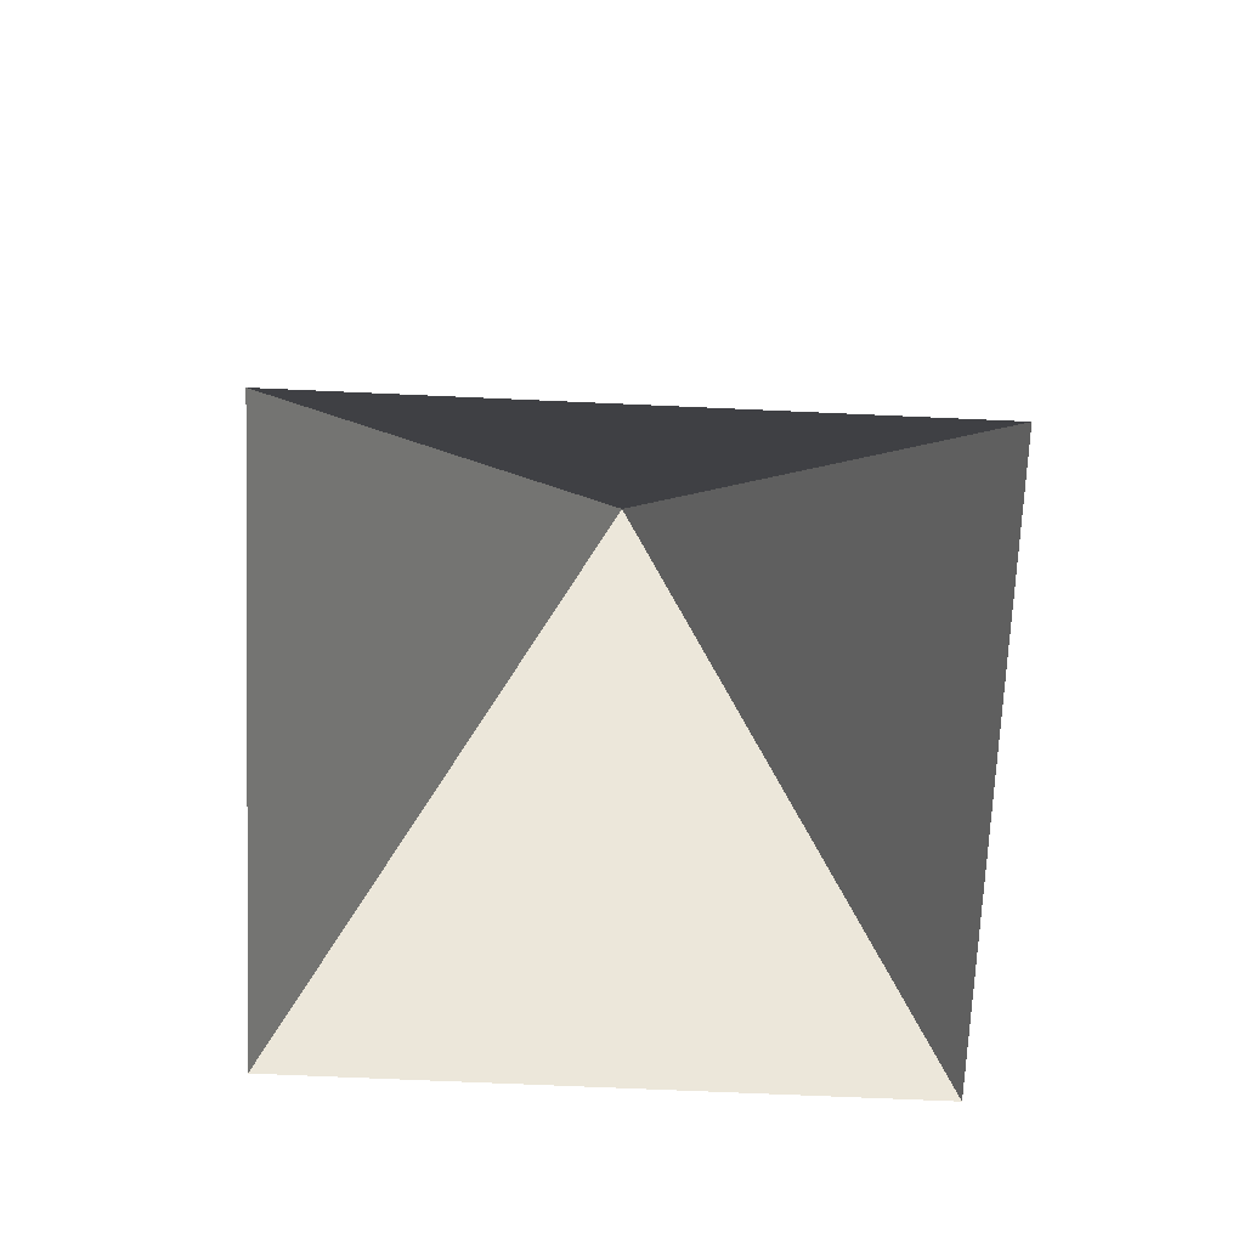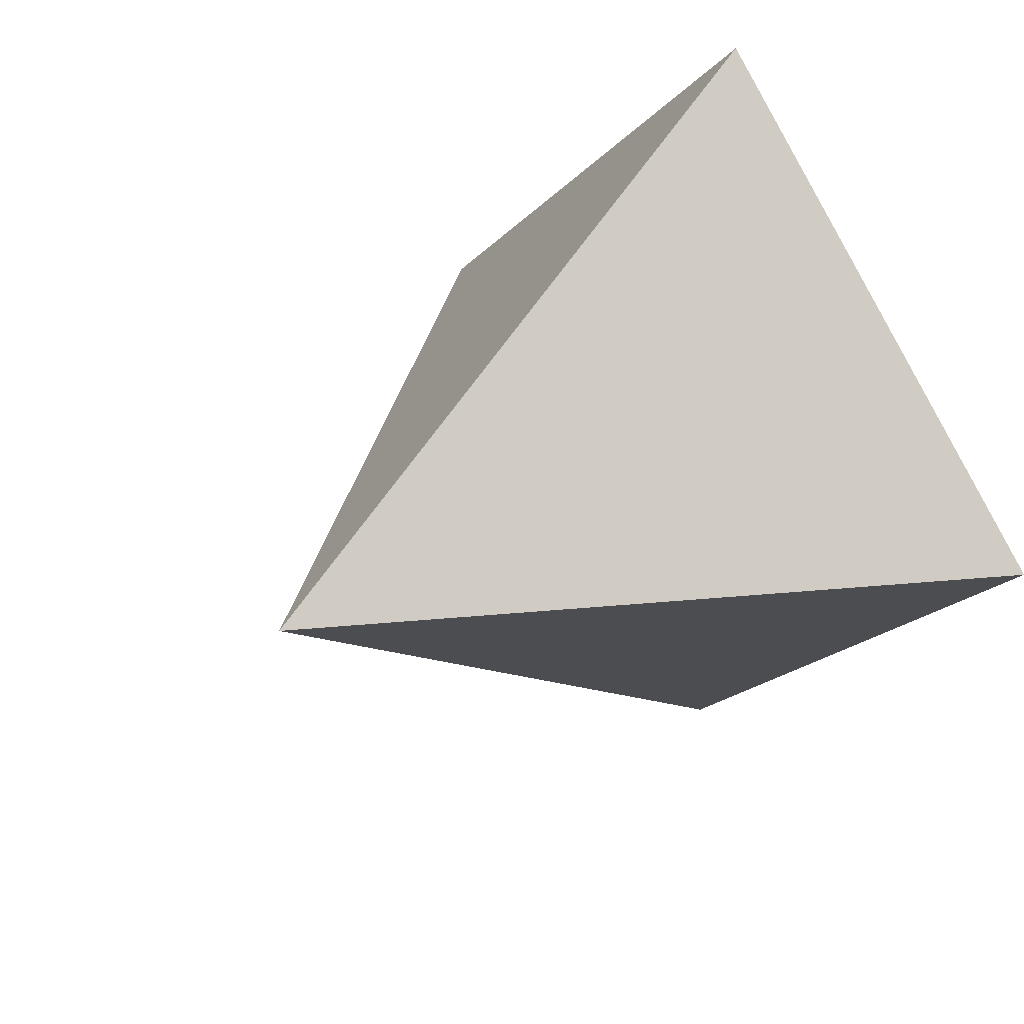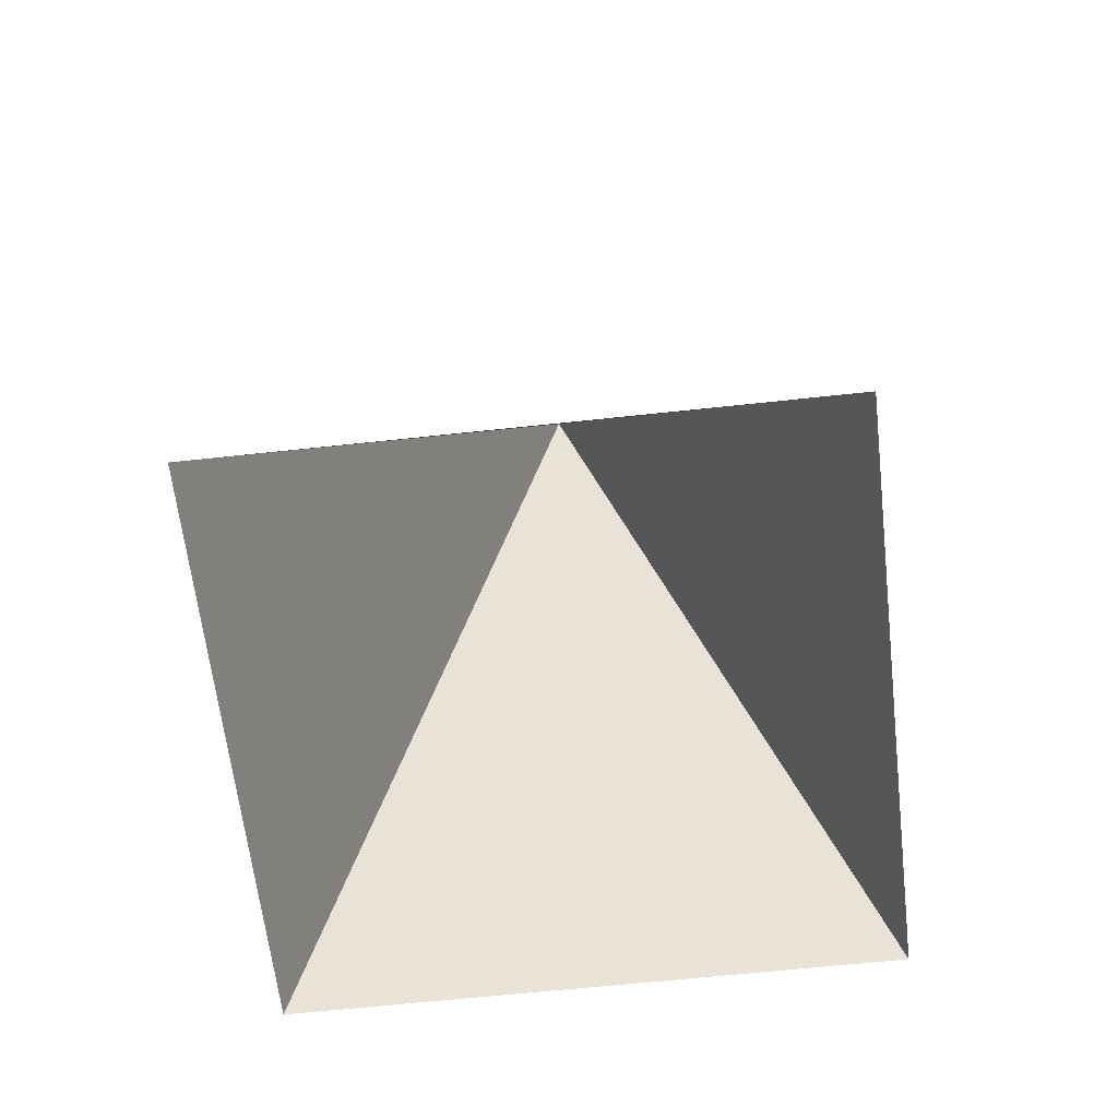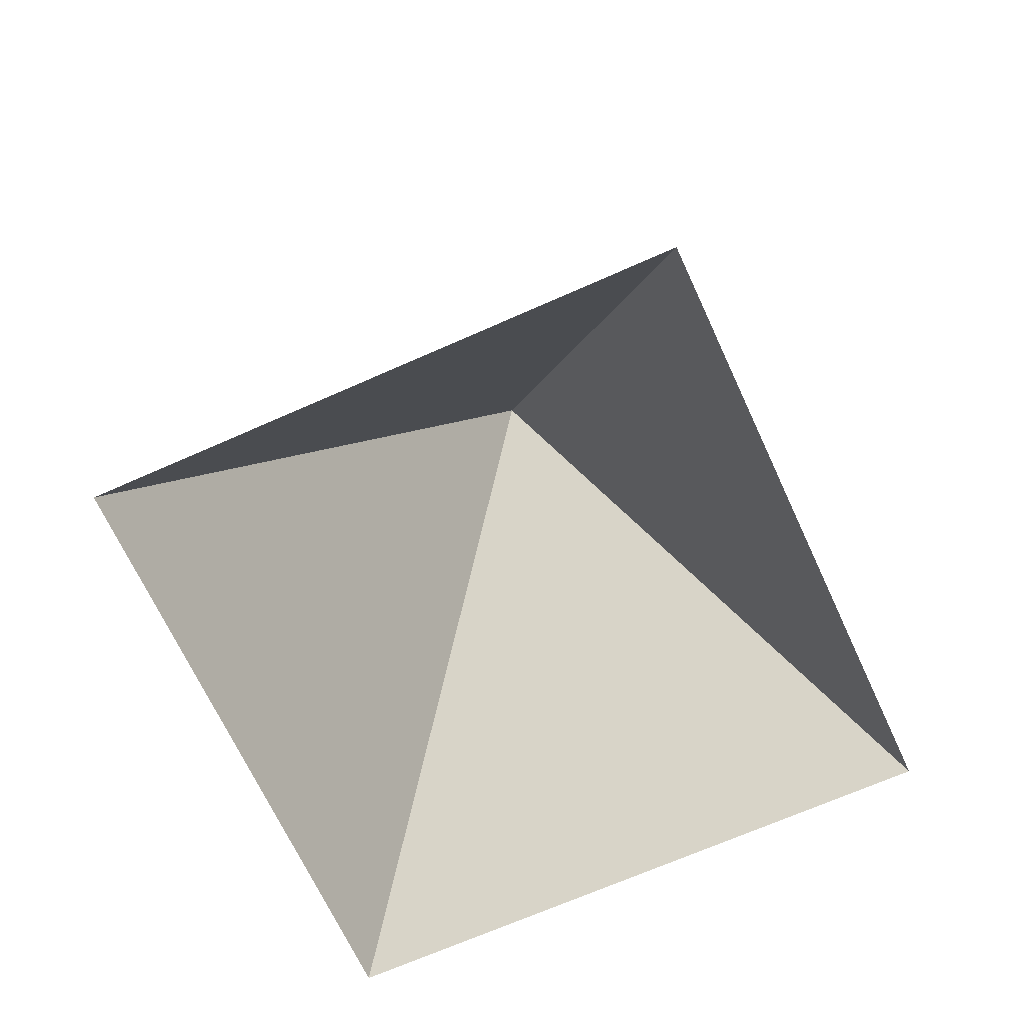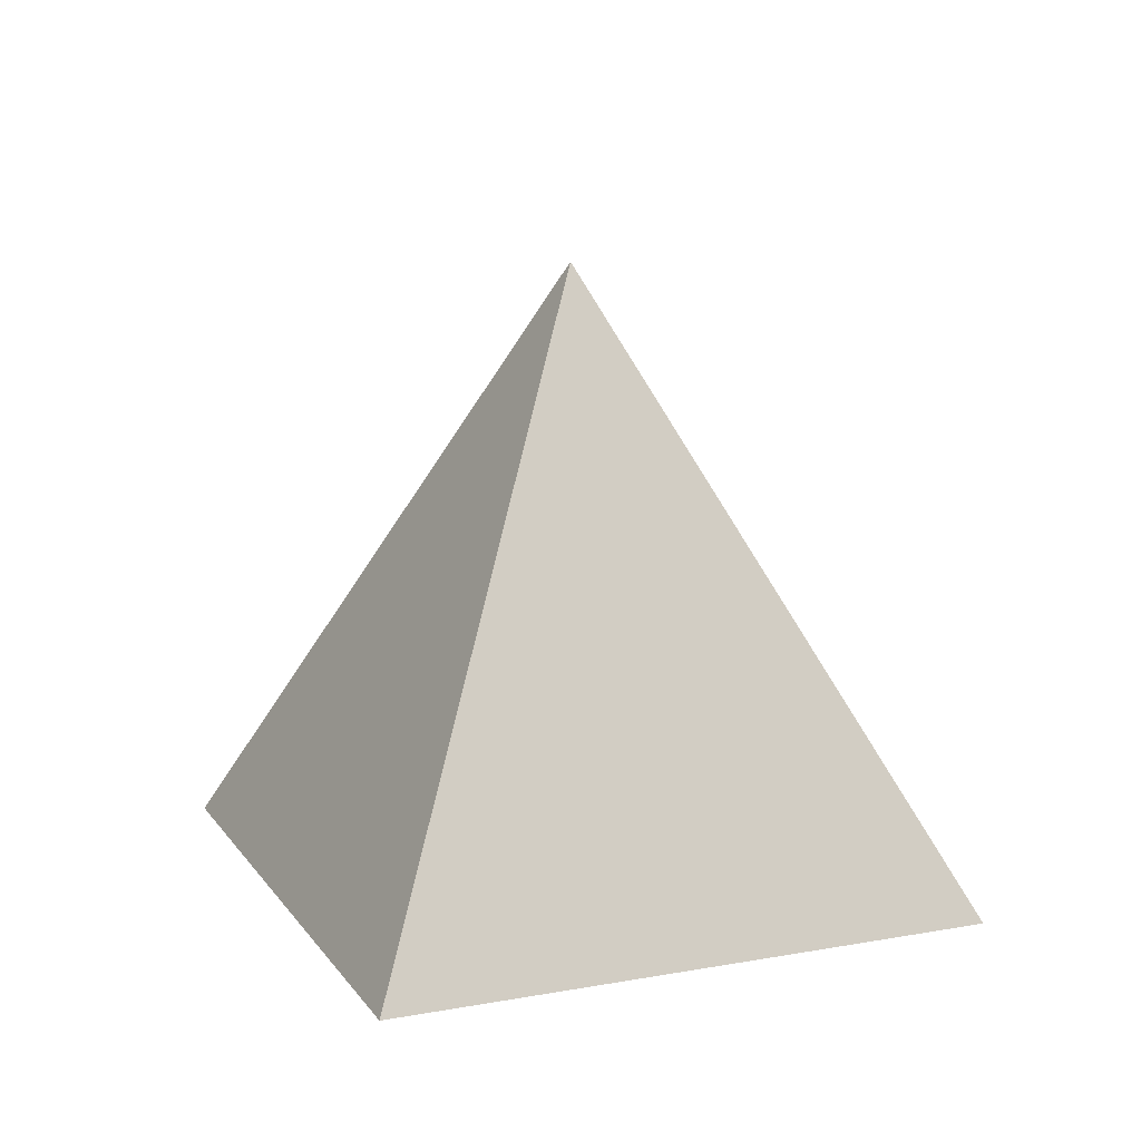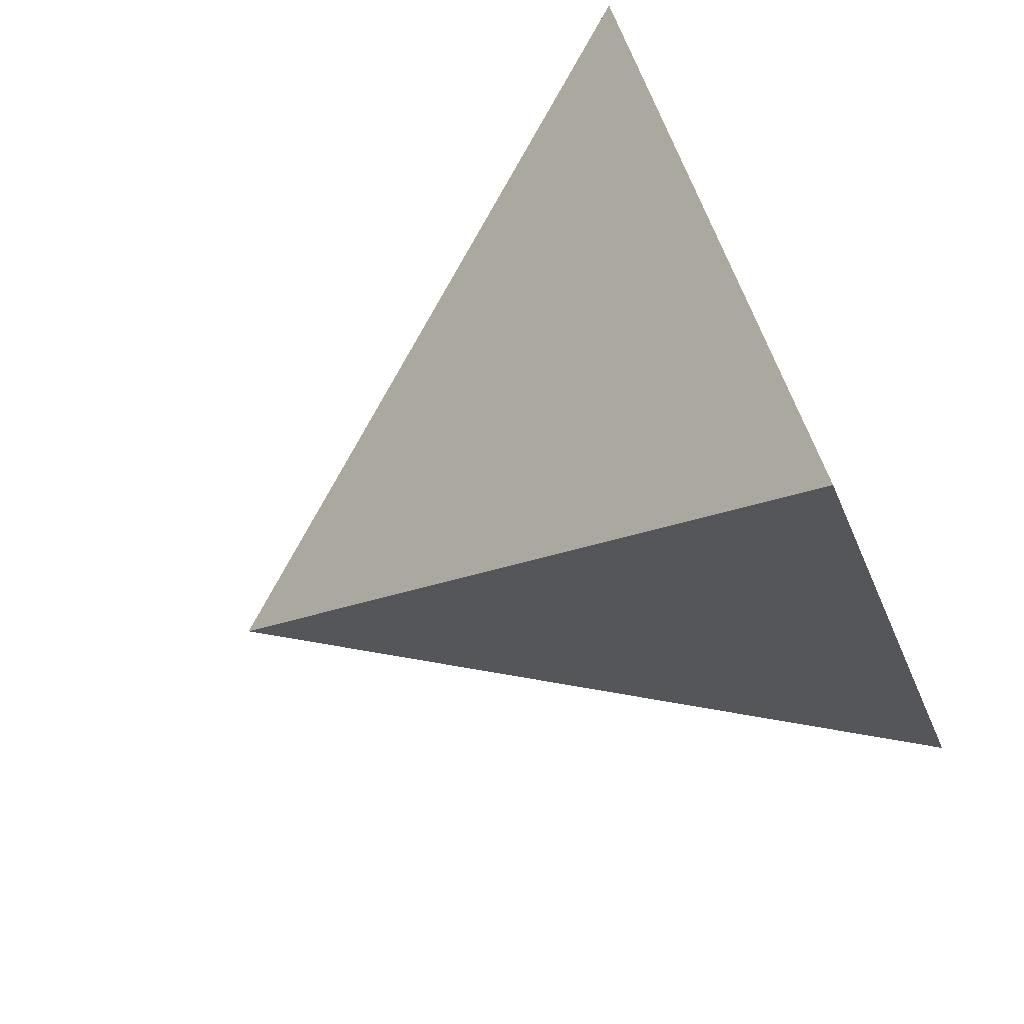
<metadata>
{"format":"obj","ext":"obj","renderer":"f3d","projection":"perspective","resolution":1024,"background":"white","views":[{"elev":-68.2,"azim":42.4,"up":"+Z"},{"elev":34.3,"azim":47.8,"up":"+Y"},{"elev":-60.6,"azim":51.4,"up":"+Z"},{"elev":-66.1,"azim":-110.6,"up":"+Z"},{"elev":14.1,"azim":112.9,"up":"+Z"},{"elev":-76.2,"azim":115.0,"up":"+Y"}]}
</metadata>
<code>
o Inner Helm
v -0.1592 5.5 -4
v 3.341 2 -4
v -0.1592 -1.5 -4
v -0.1592 2 1
v -3.659 2 -4
f 2 4 1
f 3 4 2
f 5 1 4
f 3 5 4

</code>
